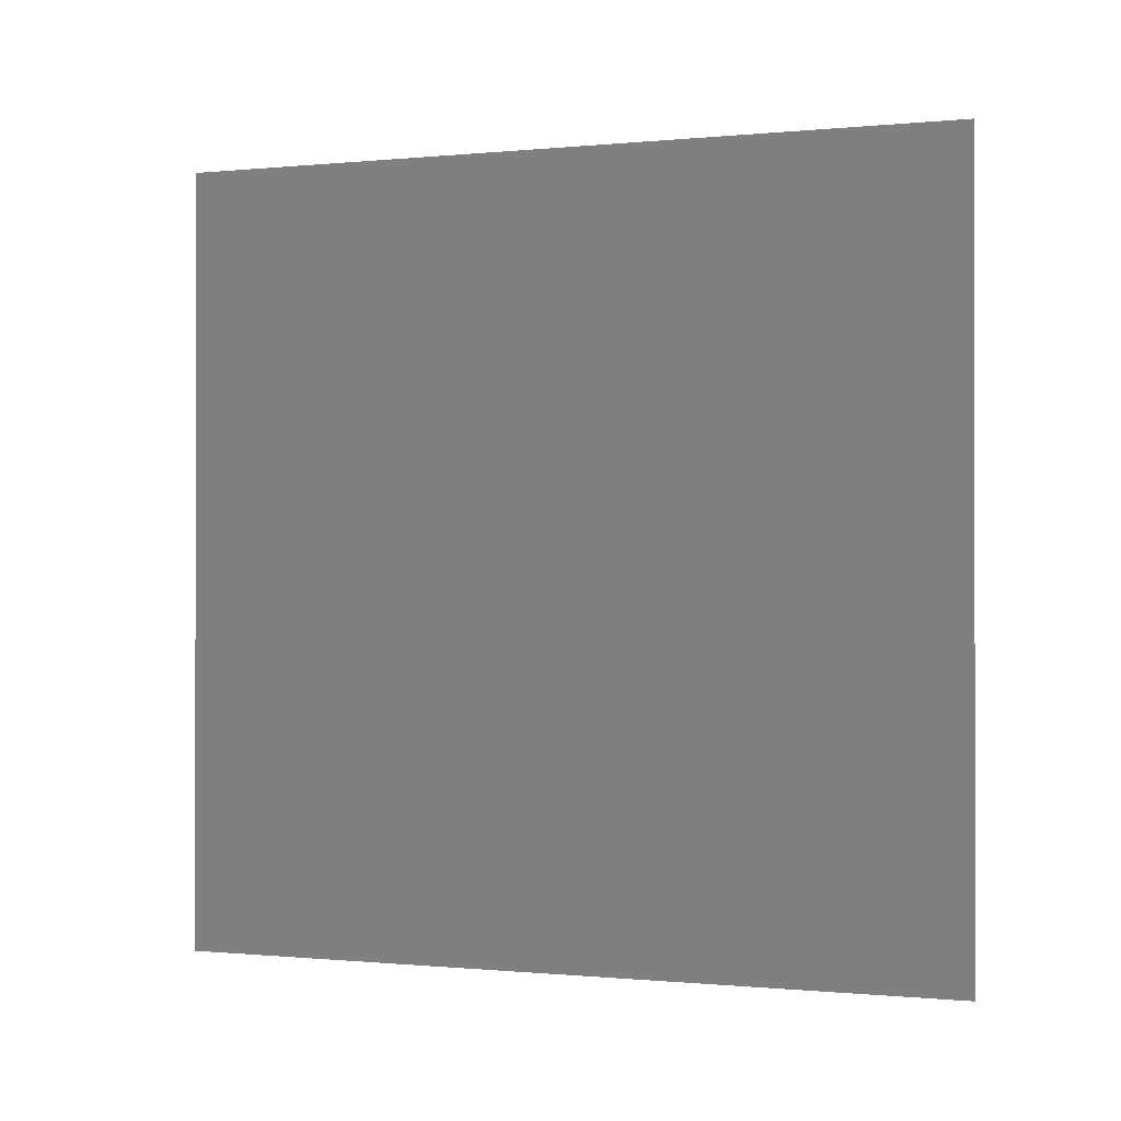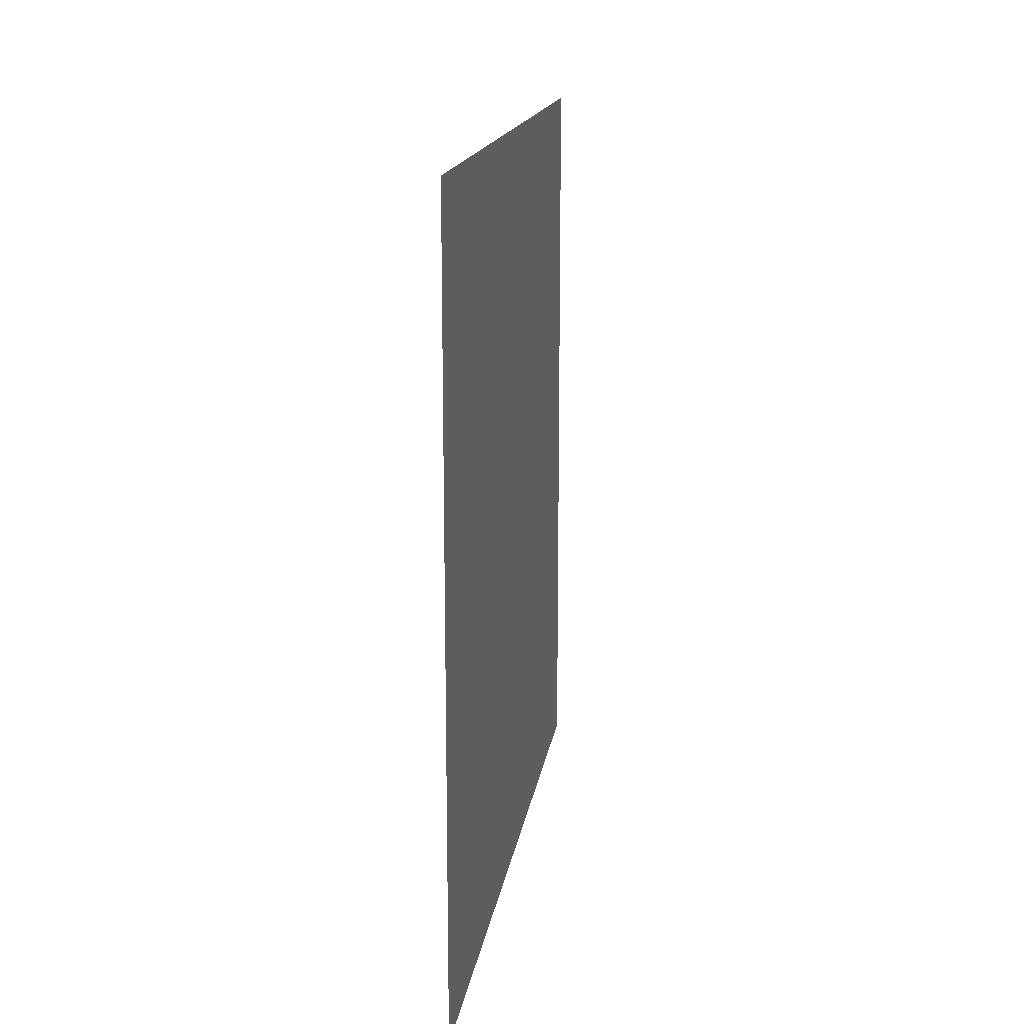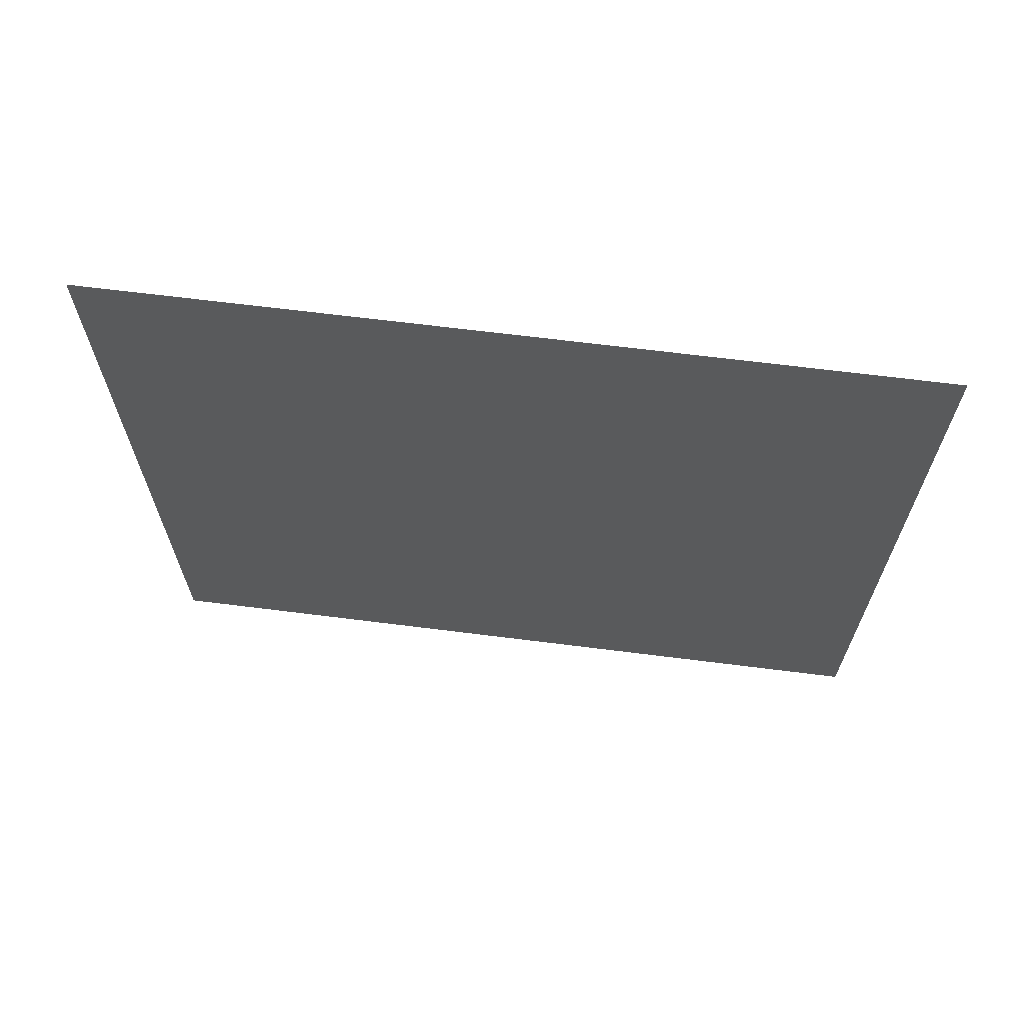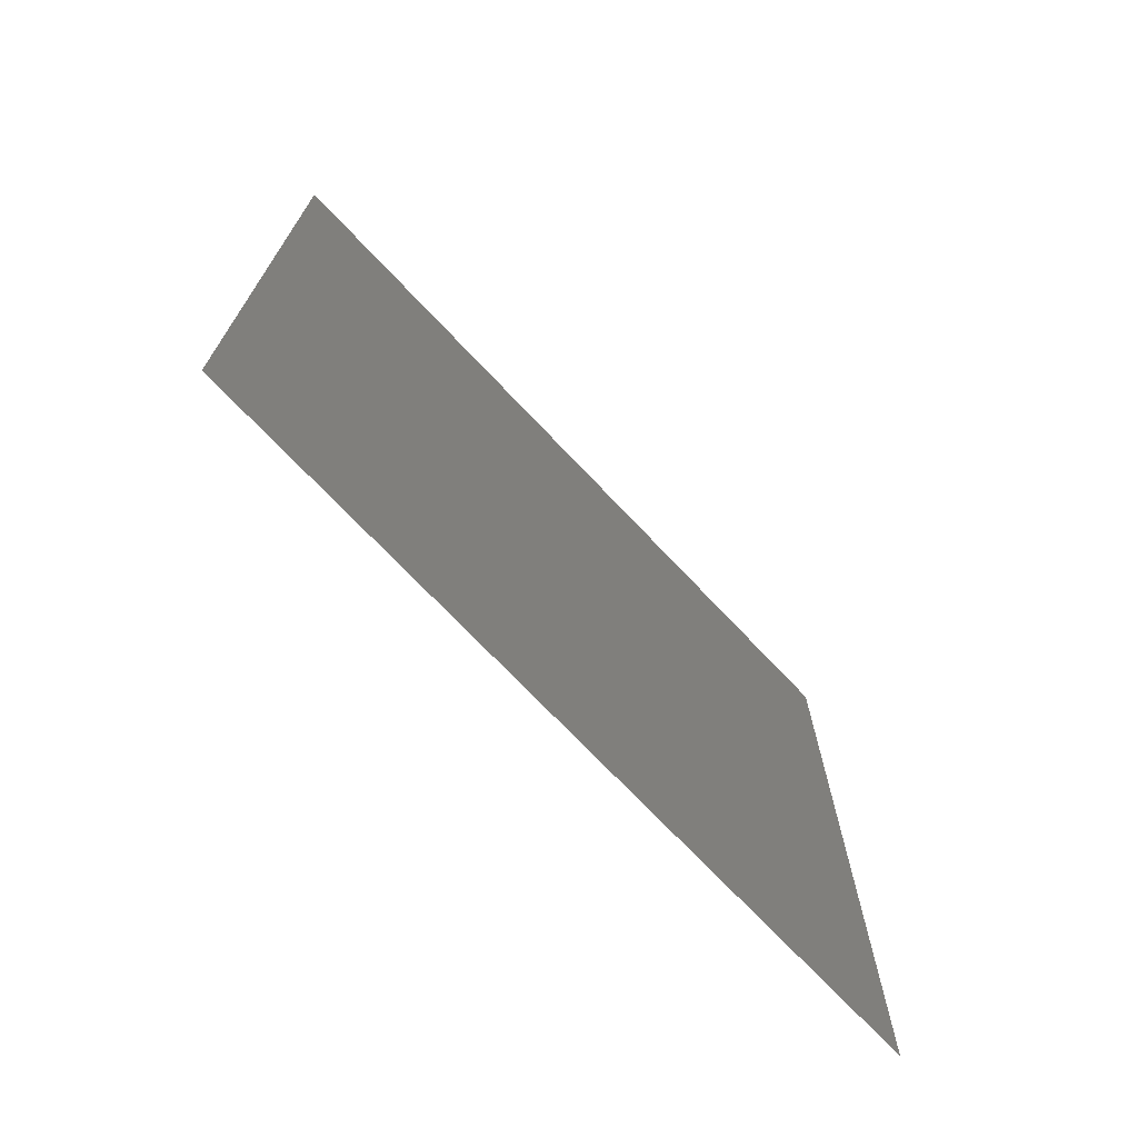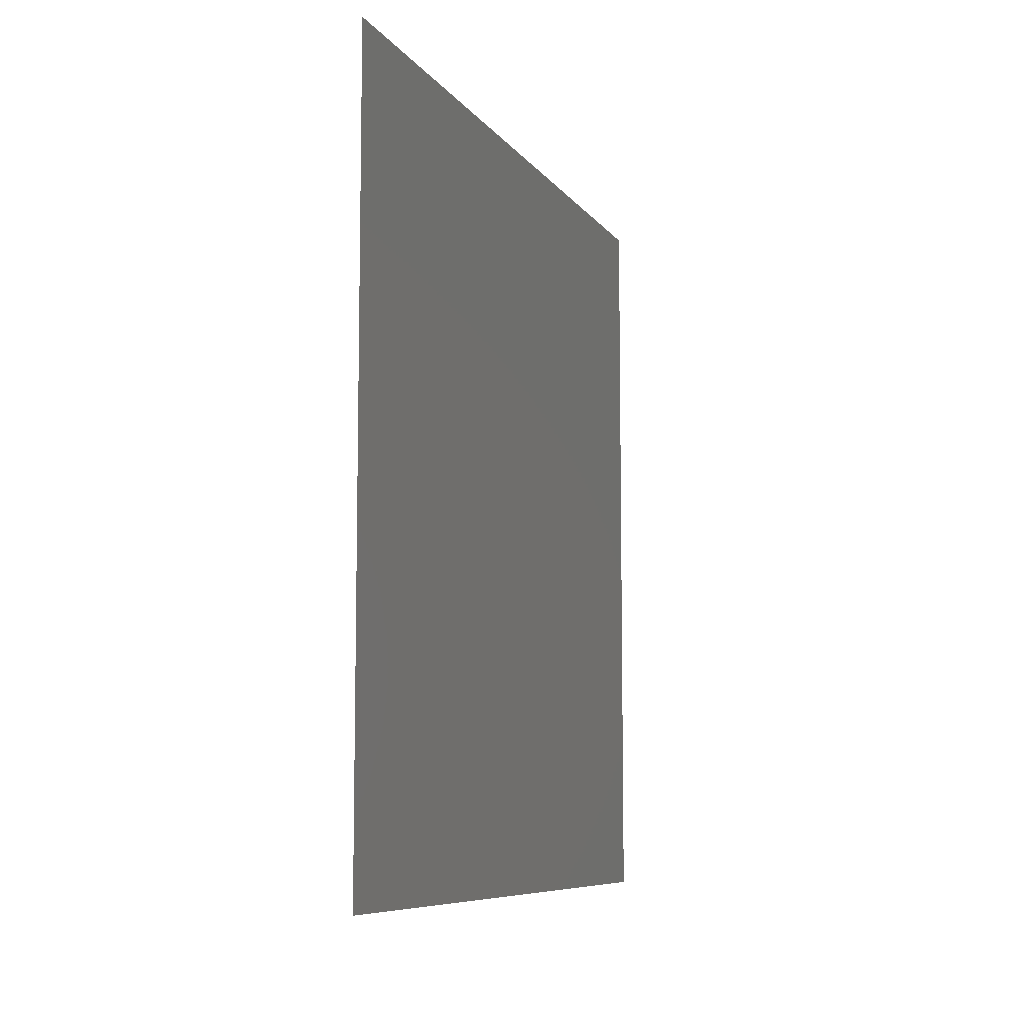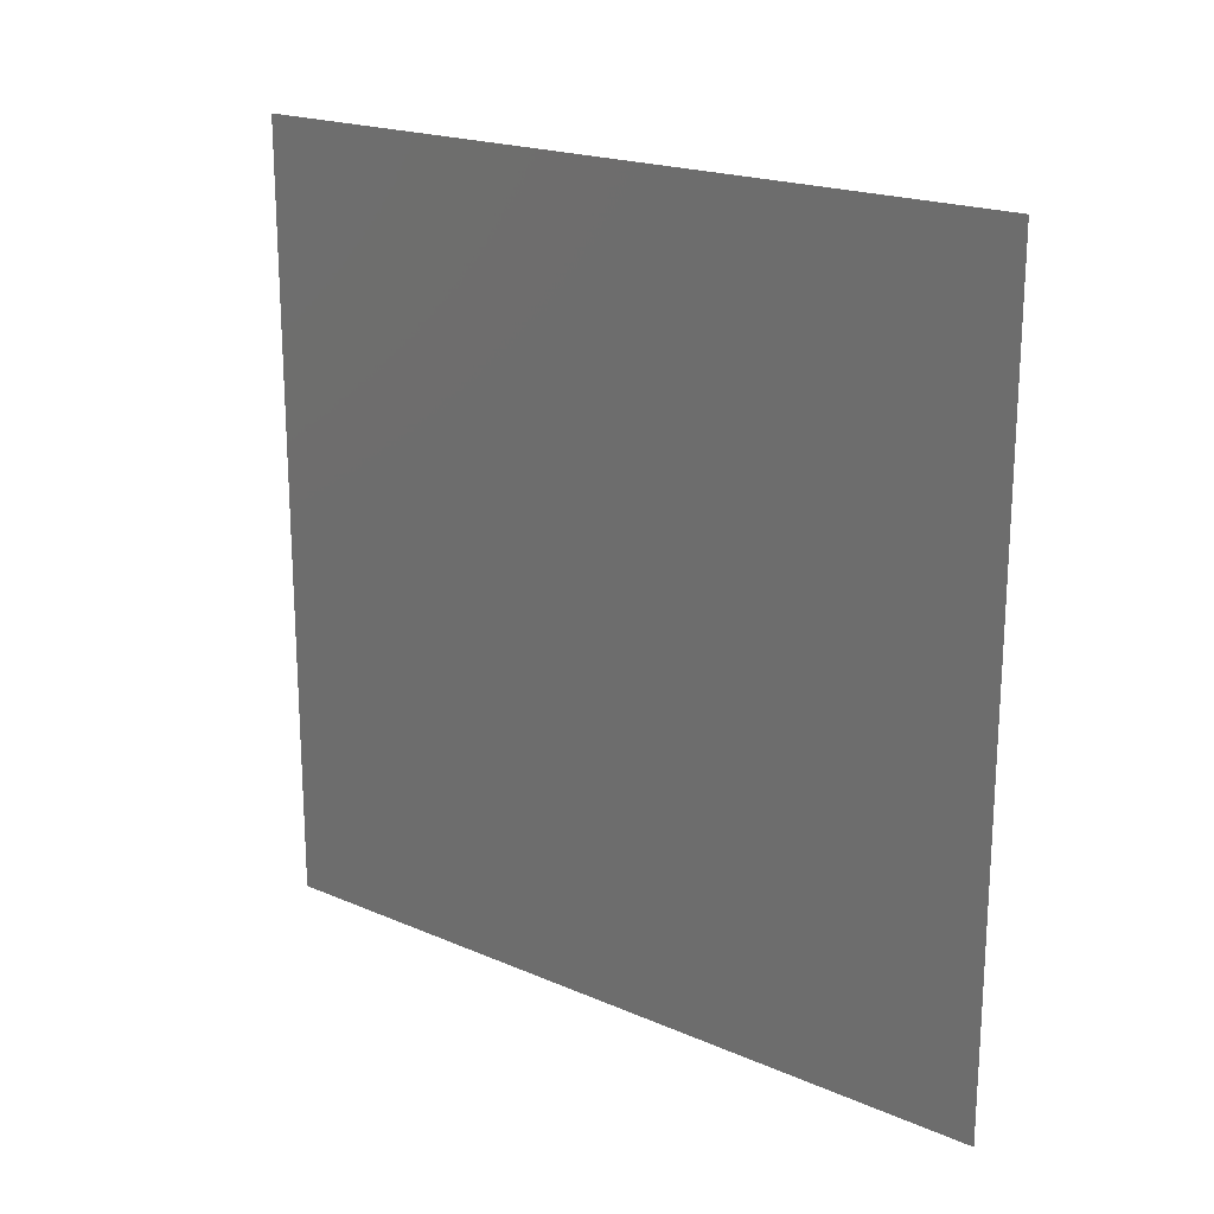
<metadata>
{"format":"stl","ext":"stl","renderer":"f3d","projection":"perspective","resolution":1024,"background":"white","views":[{"elev":-0.4,"azim":-69.8,"up":"+Y"},{"elev":15.9,"azim":-171.6,"up":"+Y"},{"elev":67.0,"azim":-82.8,"up":"+Z"},{"elev":-71.4,"azim":-136.7,"up":"+Y"},{"elev":-8.0,"azim":19.8,"up":"+Y"},{"elev":19.9,"azim":128.5,"up":"+Y"}]}
</metadata>
<code>
# stl→obj: 4 verts, 2 faces
v 3.5 -0.5 0.5
v 3.5 0.5 -0.5
v 3.5 0.5 0.5
v 3.5 -0.5 -0.5
f 1 2 3
f 2 1 4

</code>
